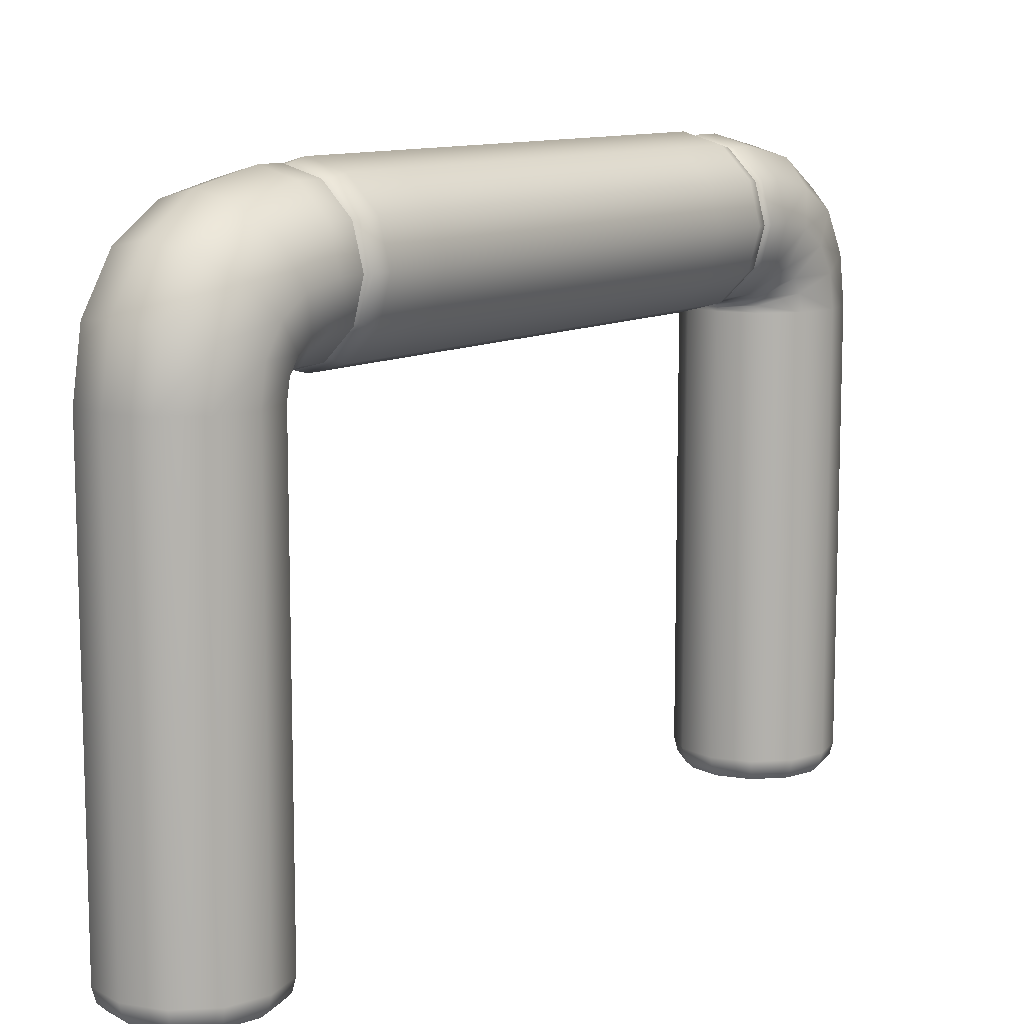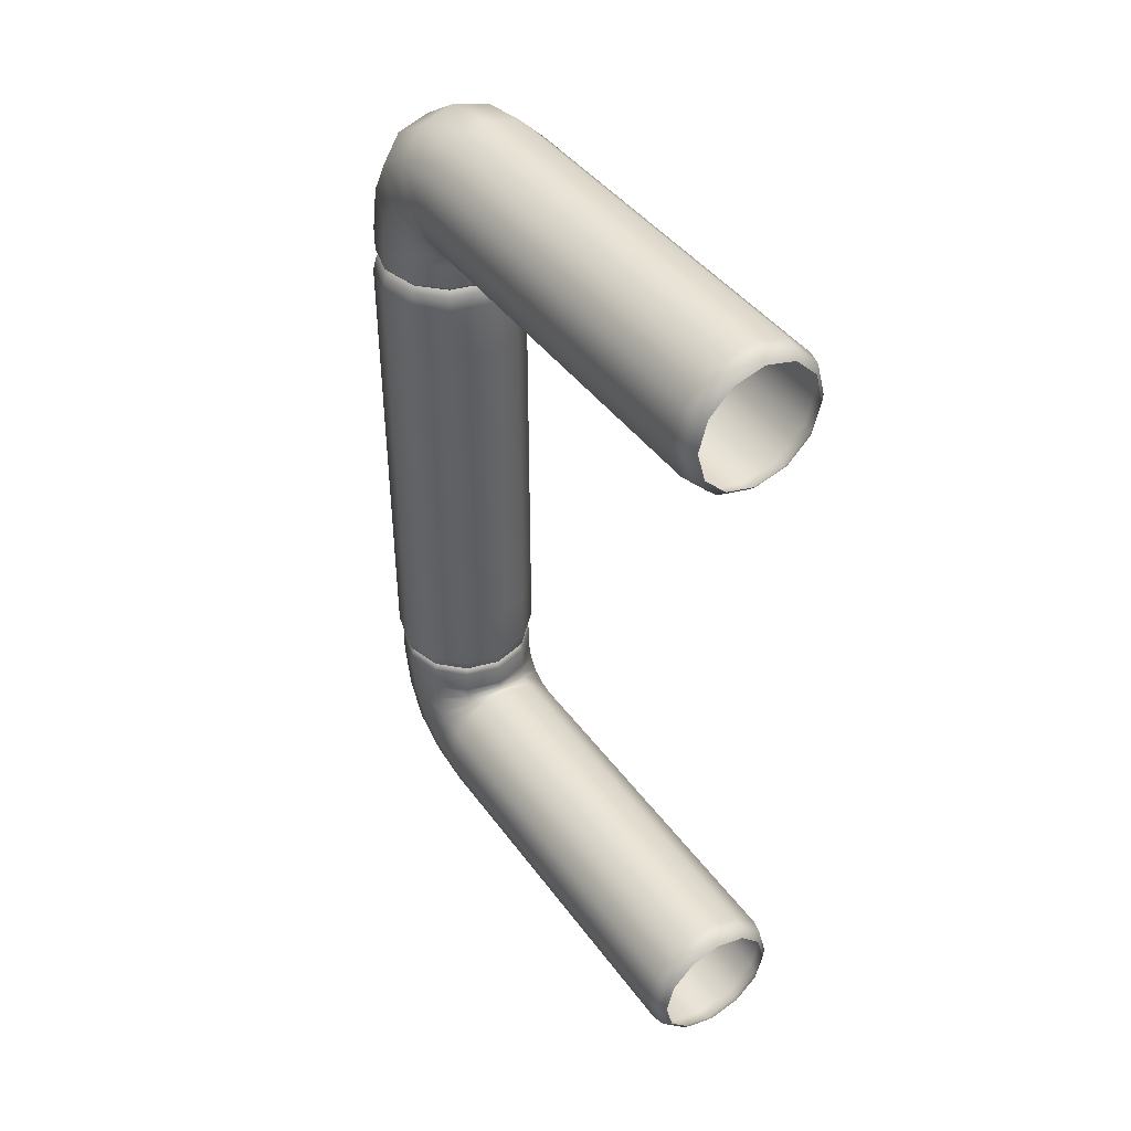
<metadata>
{"format":"obj","ext":"obj","renderer":"f3d","projection":"perspective","resolution":1024,"background":"white","views":[{"elev":10.8,"azim":36.8,"up":"+Y"},{"elev":42.3,"azim":-32.9,"up":"+Z"}]}
</metadata>
<code>
g ENV_CC_Hurdle_MO
v 0.09902 1.271 0.7573
v -0 1.245 0.7573
v -0 1.231 0.7727
v 0.1061 1.259 0.7727
v 0.1715 1.344 0.7573
v 0.1061 1.259 0.8433
v -0 1.231 0.8433
v 0.1839 1.337 0.7727
v 0.198 1.443 0.7573
v 0.1061 1.254 0.8667
v -0 1.229 0.8561
v 0.1839 1.337 0.8433
v 0.2123 1.443 0.7727
v 0.1715 1.542 0.7573
v 0.1061 1.243 0.8846
v -0 1.224 0.8655
v 0.1839 1.324 0.8972
v 0.2123 1.443 0.8433
v 0.1839 1.549 0.7727
v 0.09902 1.614 0.7573
v 0.1061 1.227 0.8939
v -0 1.217 0.8683
v 0.1839 1.297 0.9385
v 0.2123 1.423 0.942
v 0.1839 1.549 0.8433
v 0.1061 1.627 0.7727
v -0 1.641 0.7573
v 0.1839 1.257 0.9652
v 0.1061 1.208 0.8967
v -0 1.208 0.8682
v 0.1839 1.521 0.9855
v 0.1061 1.627 0.8433
v -0 1.655 0.7727
v -0.09902 1.614 0.7573
v 0.1839 1.208 0.9744
v 0.1061 0.03568 0.8967
v -0 0.03568 0.8682
v -0 0 0.8778
v 0.1839 0.03568 0.9744
v 0.1013 0 0.905
v 0.09069 -0.02054 0.9234
v -0 -0.02054 0.8991
v 0.1571 -0.02054 0.9898
v 0.1755 0 0.9792
v 0.1814 -0.02054 1.081
v 0.2123 0.03568 1.081
v 0.2027 0 1.081
v 0.1571 -0.02054 1.171
v 0.2123 1.208 1.081
v 0.1755 0 1.182
v 0.09069 -0.02054 1.238
v 0.1839 0.03568 1.187
v 0.2123 1.3 1.066
v 0.1013 0 1.256
v -0 -0.02054 1.262
v 0.1061 0.03568 1.264
v 0.1839 1.208 1.187
v 0.2123 1.375 1.016
v -0 0 1.283
v -0.09069 -0.02054 1.238
v -0 0.03568 1.293
v 0.1839 1.342 1.165
v 0.1839 1.457 1.098
v 0.1061 1.208 1.264
v -0.1013 0 1.256
v -0.1571 -0.02054 1.171
v 0.1061 1.373 1.237
v 0.1061 1.508 1.149
v -0.1061 0.03568 1.264
v -0 1.208 1.293
v -0.1755 0 1.182
v -0.1814 -0.02054 1.081
v -0 1.384 1.263
v 0.1061 1.592 1.017
v -0.1839 0.03568 1.187
v -0.1061 1.208 1.264
v -0.2027 0 1.081
v -0.1571 -0.02054 0.9898
v -0 1.527 1.167
v -0 1.618 1.028
v -0.2123 0.03568 1.081
v -0.1061 1.373 1.237
v -0.1839 1.208 1.187
v -0.1755 0 0.9792
v -0.09069 -0.02054 0.9234
v -0.1061 1.508 1.149
v -0 1.655 0.8433
v -0.1839 0.03568 0.9744
v -0.1839 1.342 1.165
v -0.2123 1.208 1.081
v -0.1061 1.592 1.017
v -0.1061 1.627 0.8433
v -0.1839 1.457 1.098
v -0.2123 1.3 1.066
v -0.1839 1.208 0.9744
v -0.1061 0.03568 0.8967
v -0.1839 1.521 0.9855
v -0.1061 1.627 0.7727
v -0.1715 1.542 0.7573
v -0.2123 1.375 1.016
v -0.1839 1.257 0.9652
v -0.1839 1.549 0.8433
v -0.1839 1.549 0.7727
v -0.198 1.443 0.7573
v -0.2123 1.423 0.942
v -0.2123 1.443 0.7727
v -0.1715 1.344 0.7573
v -0.2123 1.443 0.8433
v -0.1839 1.297 0.9385
v -0.1061 1.208 0.8967
v -0.1839 1.337 0.7727
v -0.09902 1.271 0.7573
v -0.1839 1.324 0.8972
v -0.1839 1.337 0.8433
v -0.1061 1.227 0.8939
v -0.1061 1.259 0.7727
v -0 1.245 0.7573
v -0 1.231 0.7727
v -0 1.231 0.8433
v -0.1061 1.259 0.8433
v -0 1.229 0.8561
v -0.1061 1.254 0.8667
v -0 1.224 0.8655
v -0.1061 1.243 0.8846
v -0 1.217 0.8683
v -0 1.208 0.8682
v -0 0.03568 0.8682
v -0.1013 0 0.905
v -0 0 0.8778
v -0 -0.02054 0.8991
v -0.09902 1.271 -0.7573
v -0 1.245 -0.7573
v -0 1.231 -0.7727
v -0.1061 1.259 -0.7727
v -0.1715 1.344 -0.7573
v -0 1.231 -0.8433
v -0.1839 1.337 -0.7727
v -0.198 1.443 -0.7573
v -0.1061 1.259 -0.8433
v -0 1.229 -0.8561
v -0.2123 1.443 -0.7727
v -0.1715 1.542 -0.7573
v -0.1061 1.254 -0.8667
v -0 1.224 -0.8655
v -0.1839 1.337 -0.8433
v -0.1839 1.549 -0.7727
v -0.09902 1.614 -0.7573
v -0.1061 1.243 -0.8846
v -0 1.217 -0.8683
v -0.1839 1.324 -0.8972
v -0.2123 1.443 -0.8433
v -0.1061 1.627 -0.7727
v -0 1.641 -0.7573
v -0.1061 1.227 -0.8939
v -0 1.208 -0.8682
v -0.1839 1.297 -0.9385
v -0.2123 1.423 -0.942
v -0.1839 1.549 -0.8433
v -0 1.655 -0.7727
v 0.09902 1.614 -0.7573
v -0.1061 1.627 -0.8433
v -0.1839 1.521 -0.9855
v -0.2123 1.375 -1.016
v -0.1839 1.257 -0.9652
v 0.1061 1.627 -0.7727
v 0.1715 1.542 -0.7573
v -0 1.655 -0.8433
v -0.1061 1.592 -1.017
v -0.1839 1.457 -1.098
v 0.1839 1.549 -0.7727
v 0.198 1.443 -0.7573
v 0.1061 1.627 -0.8433
v -0 1.618 -1.028
v 0.2123 1.443 -0.7727
v 0.1715 1.344 -0.7573
v 0.1839 1.549 -0.8433
v 0.1839 1.337 -0.7727
v 0.09902 1.271 -0.7573
v -0.2123 1.3 -1.066
v -0.1061 1.508 -1.149
v 0.1061 1.592 -1.017
v 0.2123 1.443 -0.8433
v 0.1061 1.259 -0.7727
v -0 1.245 -0.7573
v -0 1.231 -0.7727
v 0.1839 1.337 -0.8433
v 0.1061 1.259 -0.8433
v -0 1.231 -0.8433
v 0.1839 1.521 -0.9855
v -0 1.527 -1.167
v 0.2123 1.423 -0.942
v 0.1839 1.324 -0.8972
v 0.1061 1.254 -0.8667
v -0 1.229 -0.8561
v 0.1061 1.508 -1.149
v 0.1839 1.457 -1.098
v 0.2123 1.375 -1.016
v 0.1839 1.297 -0.9385
v 0.1061 1.243 -0.8846
v -0 1.224 -0.8655
v 0.1061 1.227 -0.8939
v -0 1.217 -0.8683
v 0.1839 1.257 -0.9652
v 0.2123 1.3 -1.066
v 0.1839 1.342 -1.165
v 0.1061 1.373 -1.237
v 0.1061 1.208 -0.8967
v -0 1.208 -0.8682
v -0 0.03568 -0.8682
v 0.1839 1.208 -0.9744
v 0.2123 1.208 -1.081
v 0.1839 1.208 -1.187
v 0.1061 0.03568 -0.8967
v 0.1839 0.03568 -0.9744
v 0.1013 0 -0.905
v -0 0 -0.8778
v 0.09069 -0.02054 -0.9234
v -0 -0.02054 -0.8991
v 0.1571 -0.02054 -0.9898
v 0.1755 0 -0.9792
v 0.1814 -0.02054 -1.081
v 0.2027 0 -1.081
v 0.1571 -0.02054 -1.171
v 0.2123 0.03568 -1.081
v 0.1755 0 -1.182
v 0.09069 -0.02054 -1.238
v 0.1839 0.03568 -1.187
v 0.1013 0 -1.256
v -0 -0.02054 -1.262
v 0.1061 1.208 -1.264
v -0 0 -1.283
v -0.09069 -0.02054 -1.238
v 0.1061 0.03568 -1.264
v -0 1.208 -1.293
v -0.1013 0 -1.256
v -0.1571 -0.02054 -1.171
v -0 0.03568 -1.293
v -0 1.384 -1.263
v -0.1755 0 -1.182
v -0.1814 -0.02054 -1.081
v -0.1061 0.03568 -1.264
v -0.1061 1.208 -1.264
v -0.1061 1.373 -1.237
v -0.2027 0 -1.081
v -0.1571 -0.02054 -0.9898
v -0.1839 0.03568 -1.187
v -0.1839 1.208 -1.187
v -0.1839 1.342 -1.165
v -0.2123 1.208 -1.081
v -0.1755 0 -0.9792
v -0.09069 -0.02054 -0.9234
v -0.2123 0.03568 -1.081
v -0.1839 1.208 -0.9744
v -0.1013 0 -0.905
v -0 -0.02054 -0.8991
v -0 0 -0.8778
v -0.1839 0.03568 -0.9744
v -0.1061 1.208 -0.8967
v -0.1061 0.03568 -0.8967
v -0 0.03568 -0.8682
v -0 1.231 0.7419
v -0.09902 1.271 0.7573
v -0 1.245 0.7573
v -0.1061 1.259 0.7419
v -0.1715 1.344 0.7573
v -0.1112 1.25 0.702
v -0 1.221 0.702
v -0.1839 1.337 0.7419
v -0.198 1.443 0.7573
v -0.1112 1.25 0.5248
v -0 1.221 0.5248
v -0.1925 1.332 0.702
v -0.2123 1.443 0.7419
v -0.1715 1.542 0.7573
v -0.1112 1.25 -7.52e-11
v -0 1.221 -7.52e-11
v -0.1925 1.332 0.5248
v -0.2223 1.443 0.702
v -0.1839 1.549 0.7419
v -0.09902 1.614 0.7573
v -0.1112 1.25 -0.5248
v -0 1.221 -0.5248
v -0.1925 1.332 -7.52e-11
v -0.2223 1.443 0.5248
v -0.1925 1.554 0.702
v -0.1061 1.627 0.7419
v -0 1.641 0.7573
v -0 1.655 0.7419
v -0 1.665 0.702
v -0.1112 1.635 0.702
v -0 1.665 0.5248
v -0.1112 1.635 0.5248
v -0 1.665 -7.52e-11
v -0.1925 1.554 0.5248
v -0.1112 1.635 -7.52e-11
v -0 1.665 -0.5248
v -0.1925 1.554 -7.52e-11
v -0.1112 1.635 -0.5248
v -0 1.665 -0.702
v -0.2223 1.443 -7.52e-11
v -0.1112 1.635 -0.702
v -0 1.655 -0.7419
v -0.1925 1.554 -0.5248
v -0.2223 1.443 -0.5248
v -0.1925 1.554 -0.702
v -0.1061 1.627 -0.7419
v -0.1925 1.332 -0.5248
v -0.09902 1.614 -0.7573
v -0 1.641 -0.7573
v -0.1715 1.542 -0.7573
v -0.1839 1.549 -0.7419
v -0.198 1.443 -0.7573
v -0.2223 1.443 -0.702
v -0.2123 1.443 -0.7419
v -0.1715 1.344 -0.7573
v -0.1925 1.332 -0.702
v -0.1839 1.337 -0.7419
v -0.09902 1.271 -0.7573
v -0.1112 1.25 -0.702
v -0 1.221 -0.702
v -0.1061 1.259 -0.7419
v -0 1.245 -0.7573
v -0 1.231 -0.7419
v -0 1.655 0.7419
v 0.09902 1.614 0.7573
v -0 1.641 0.7573
v 0.1061 1.627 0.7419
v 0.1715 1.542 0.7573
v 0.1112 1.635 0.702
v -0 1.665 0.702
v 0.1839 1.549 0.7419
v 0.198 1.443 0.7573
v 0.1112 1.635 0.5248
v -0 1.665 0.5248
v 0.1925 1.554 0.702
v 0.2123 1.443 0.7419
v 0.1715 1.344 0.7573
v 0.1112 1.635 -7.52e-11
v -0 1.665 -7.52e-11
v 0.1925 1.554 0.5248
v 0.2223 1.443 0.702
v 0.1839 1.337 0.7419
v 0.09902 1.271 0.7573
v 0.1112 1.635 -0.5248
v -0 1.665 -0.5248
v 0.1925 1.554 -7.52e-11
v 0.2223 1.443 0.5248
v 0.1925 1.332 0.702
v 0.1061 1.259 0.7419
v -0 1.245 0.7573
v -0 1.231 0.7419
v -0 1.221 0.702
v 0.1112 1.25 0.702
v -0 1.221 0.5248
v 0.1112 1.25 0.5248
v -0 1.221 -7.52e-11
v 0.1925 1.332 0.5248
v 0.1112 1.25 -7.52e-11
v -0 1.221 -0.5248
v 0.1925 1.332 -7.52e-11
v 0.1112 1.25 -0.5248
v -0 1.221 -0.702
v 0.2223 1.443 -7.52e-11
v 0.1112 1.25 -0.702
v -0 1.231 -0.7419
v 0.1925 1.332 -0.5248
v 0.2223 1.443 -0.5248
v 0.1925 1.332 -0.702
v 0.1061 1.259 -0.7419
v 0.1925 1.554 -0.5248
v 0.09902 1.271 -0.7573
v -0 1.245 -0.7573
v 0.1715 1.344 -0.7573
v 0.1839 1.337 -0.7419
v 0.198 1.443 -0.7573
v 0.2223 1.443 -0.702
v 0.2123 1.443 -0.7419
v 0.1715 1.542 -0.7573
v 0.1925 1.554 -0.702
v 0.1839 1.549 -0.7419
v 0.09902 1.614 -0.7573
v 0.1112 1.635 -0.702
v -0 1.665 -0.702
v 0.1061 1.627 -0.7419
v -0 1.641 -0.7573
v -0 1.655 -0.7419
g ENV_CC_Hurdle_MO_0
f 3 2 1
f 4 3 1
f 4 1 5
f 3 4 6
f 7 3 6
f 8 4 5
f 5 9 8
f 7 6 10
f 11 7 10
f 6 4 12
f 4 8 12
f 9 13 8
f 13 9 14
f 11 10 15
f 16 11 15
f 10 6 17
f 6 12 17
f 12 8 18
f 8 13 18
f 19 13 14
f 19 14 20
f 16 15 21
f 22 16 21
f 15 10 23
f 10 17 23
f 17 12 24
f 12 18 24
f 18 13 25
f 13 19 25
f 26 19 20
f 26 20 27
f 21 15 28
f 15 23 28
f 22 21 29
f 30 22 29
f 24 18 31
f 18 25 31
f 25 19 32
f 19 26 32
f 33 26 27
f 33 27 34
f 29 21 35
f 21 28 35
f 30 29 36
f 37 30 36
f 38 37 36
f 36 29 39
f 29 35 39
f 40 38 36
f 40 36 39
f 38 40 41
f 42 38 41
f 41 40 43
f 40 44 43
f 44 40 39
f 43 44 45
f 39 35 46
f 39 46 44
f 44 47 45
f 46 47 44
f 45 47 48
f 35 49 46
f 35 28 49
f 47 50 48
f 48 50 51
f 47 46 52
f 46 49 52
f 50 47 52
f 28 53 49
f 28 23 53
f 50 54 51
f 51 54 55
f 50 52 56
f 54 50 56
f 49 57 52
f 49 53 57
f 52 57 56
f 23 58 53
f 23 17 58
f 17 24 58
f 54 59 55
f 55 59 60
f 54 56 61
f 59 54 61
f 53 62 57
f 53 58 62
f 58 24 63
f 58 63 62
f 24 31 63
f 57 64 56
f 57 62 64
f 56 64 61
f 59 65 60
f 60 65 66
f 62 63 67
f 62 67 64
f 63 31 68
f 63 68 67
f 59 61 69
f 65 59 69
f 64 70 61
f 64 67 70
f 61 70 69
f 65 71 66
f 66 71 72
f 67 73 70
f 67 68 73
f 31 74 68
f 31 25 74
f 25 32 74
f 65 69 75
f 71 65 75
f 70 76 69
f 70 73 76
f 69 76 75
f 71 77 72
f 72 77 78
f 68 79 73
f 68 74 79
f 74 32 80
f 74 80 79
f 71 75 81
f 77 71 81
f 73 82 76
f 73 79 82
f 76 83 75
f 75 83 81
f 76 82 83
f 77 84 78
f 78 84 85
f 79 86 82
f 79 80 86
f 32 87 80
f 32 26 87
f 26 33 87
f 77 81 88
f 84 77 88
f 82 89 83
f 82 86 89
f 83 90 81
f 81 90 88
f 83 89 90
f 80 91 86
f 80 87 91
f 87 33 92
f 87 92 91
f 86 93 89
f 86 91 93
f 89 94 90
f 89 93 94
f 90 95 88
f 90 94 95
f 84 88 96
f 88 95 96
f 91 97 93
f 91 92 97
f 33 98 92
f 98 33 34
f 98 34 99
f 93 100 94
f 93 97 100
f 94 101 95
f 94 100 101
f 92 102 97
f 92 98 102
f 103 98 99
f 98 103 102
f 103 99 104
f 97 105 100
f 97 102 105
f 106 103 104
f 106 104 107
f 102 103 108
f 102 108 105
f 103 106 108
f 100 105 109
f 100 109 101
f 95 101 110
f 95 110 96
f 111 106 107
f 111 107 112
f 105 108 113
f 105 113 109
f 108 106 114
f 106 111 114
f 108 114 113
f 101 109 115
f 101 115 110
f 116 111 112
f 116 112 117
f 118 116 117
f 116 118 119
f 111 116 120
f 120 116 119
f 114 111 120
f 120 119 121
f 114 120 122
f 122 120 121
f 113 114 122
f 122 121 123
f 109 113 124
f 113 122 124
f 124 122 123
f 109 124 115
f 124 123 125
f 115 124 125
f 115 125 126
f 110 115 126
f 110 126 127
f 96 110 127
f 128 96 127
f 129 128 127
f 128 84 96
f 128 129 130
f 84 128 85
f 85 128 130
f 133 132 131
f 134 133 131
f 134 131 135
f 133 134 136
f 137 134 135
f 137 135 138
f 134 139 136
f 134 137 139
f 136 139 140
f 141 137 138
f 141 138 142
f 139 143 140
f 140 143 144
f 137 145 139
f 137 141 145
f 139 145 143
f 146 141 142
f 146 142 147
f 143 148 144
f 144 148 149
f 145 150 143
f 143 150 148
f 141 151 145
f 141 146 151
f 145 151 150
f 152 146 147
f 152 147 153
f 148 154 149
f 149 154 155
f 150 156 148
f 148 156 154
f 151 157 150
f 150 157 156
f 146 158 151
f 146 152 158
f 151 158 157
f 159 152 153
f 159 153 160
f 152 161 158
f 152 159 161
f 158 162 157
f 158 161 162
f 157 163 156
f 157 162 163
f 156 164 154
f 156 163 164
f 165 159 160
f 165 160 166
f 159 167 161
f 159 165 167
f 161 168 162
f 161 167 168
f 162 169 163
f 162 168 169
f 170 165 166
f 170 166 171
f 165 172 167
f 165 170 172
f 167 173 168
f 167 172 173
f 174 170 171
f 174 171 175
f 170 176 172
f 170 174 176
f 177 174 175
f 177 175 178
f 163 169 179
f 163 179 164
f 168 180 169
f 168 173 180
f 172 181 173
f 172 176 181
f 174 182 176
f 174 177 182
f 183 177 178
f 178 184 183
f 184 185 183
f 177 183 186
f 177 186 182
f 183 185 187
f 183 187 186
f 185 188 187
f 176 182 189
f 176 189 181
f 173 181 190
f 173 190 180
f 182 186 191
f 182 191 189
f 186 187 192
f 186 192 191
f 187 188 193
f 187 193 192
f 188 194 193
f 181 189 195
f 181 195 190
f 189 191 196
f 189 196 195
f 191 192 197
f 191 197 196
f 192 193 198
f 192 198 197
f 193 194 199
f 193 199 198
f 194 200 199
f 199 200 201
f 200 202 201
f 198 199 203
f 199 201 203
f 197 198 204
f 198 203 204
f 196 197 205
f 197 204 205
f 195 196 206
f 196 205 206
f 201 202 207
f 202 208 207
f 207 208 209
f 203 201 210
f 201 207 210
f 204 203 211
f 203 210 211
f 205 204 212
f 204 211 212
f 213 207 209
f 210 207 213
f 211 210 214
f 214 210 213
f 213 209 215
f 209 216 215
f 215 216 217
f 216 218 217
f 215 217 219
f 215 220 213
f 220 215 219
f 220 214 213
f 220 219 221
f 222 220 221
f 220 222 214
f 222 221 223
f 224 211 214
f 222 224 214
f 212 211 224
f 225 222 223
f 222 225 224
f 225 223 226
f 227 212 224
f 225 227 224
f 228 225 226
f 225 228 227
f 228 226 229
f 230 212 227
f 205 212 230
f 206 205 230
f 231 228 229
f 231 229 232
f 228 233 227
f 233 230 227
f 228 231 233
f 206 230 234
f 234 230 233
f 235 231 232
f 235 232 236
f 231 237 233
f 237 234 233
f 231 235 237
f 238 206 234
f 195 206 238
f 190 195 238
f 239 235 236
f 239 236 240
f 235 241 237
f 235 239 241
f 242 234 237
f 238 234 242
f 241 242 237
f 190 238 243
f 243 238 242
f 180 190 243
f 244 239 240
f 244 240 245
f 239 246 241
f 239 244 246
f 247 242 241
f 243 242 247
f 246 247 241
f 180 243 248
f 248 243 247
f 169 180 248
f 169 248 179
f 248 247 249
f 249 247 246
f 179 248 249
f 250 244 245
f 250 245 251
f 244 252 246
f 252 249 246
f 244 250 252
f 179 249 253
f 253 249 252
f 164 179 253
f 254 250 251
f 254 251 255
f 256 254 255
f 250 257 252
f 257 253 252
f 250 254 257
f 164 253 258
f 258 253 257
f 154 164 258
f 154 258 155
f 254 256 259
f 254 259 257
f 259 258 257
f 155 258 259
f 256 260 259
f 260 155 259
g ENV_CC_Hurdle_MO_1
f 263 262 261
f 262 264 261
f 262 265 264
f 264 266 261
f 266 267 261
f 265 268 264
f 265 269 268
f 266 270 267
f 270 271 267
f 272 266 264
f 268 272 264
f 269 273 268
f 269 274 273
f 270 275 271
f 275 276 271
f 277 270 266
f 272 277 266
f 278 272 268
f 273 278 268
f 274 279 273
f 274 280 279
f 276 275 281
f 282 276 281
f 283 275 270
f 277 283 270
f 284 277 272
f 278 284 272
f 285 278 273
f 279 285 273
f 280 286 279
f 280 287 286
f 287 288 286
f 288 289 286
f 286 290 279
f 289 290 286
f 290 285 279
f 289 291 290
f 291 292 290
f 290 292 285
f 291 293 292
f 285 294 278
f 292 294 285
f 294 284 278
f 293 295 292
f 292 295 294
f 295 293 296
f 294 297 284
f 295 297 294
f 298 295 296
f 297 295 298
f 298 296 299
f 297 300 284
f 284 300 277
f 300 283 277
f 301 298 299
f 301 299 302
f 303 297 298
f 300 297 303
f 303 298 301
f 283 300 304
f 304 300 303
f 305 303 301
f 304 303 305
f 306 301 302
f 305 301 306
f 307 283 304
f 275 283 307
f 281 275 307
f 308 306 302
f 309 308 302
f 308 310 306
f 310 311 306
f 311 305 306
f 310 312 311
f 313 304 305
f 307 304 313
f 313 305 311
f 312 314 311
f 314 313 311
f 312 315 314
f 316 307 313
f 281 307 316
f 316 313 314
f 315 317 314
f 317 316 314
f 315 318 317
f 319 281 316
f 319 316 317
f 282 281 319
f 320 282 319
f 318 321 317
f 321 319 317
f 320 319 321
f 318 322 321
f 323 320 321
f 322 323 321
f 326 325 324
f 325 327 324
f 325 328 327
f 327 329 324
f 329 330 324
f 328 331 327
f 328 332 331
f 329 333 330
f 333 334 330
f 335 329 327
f 331 335 327
f 332 336 331
f 336 332 337
f 333 338 334
f 338 339 334
f 340 333 329
f 335 340 329
f 341 335 331
f 336 341 331
f 342 336 337
f 337 343 342
f 339 338 344
f 345 339 344
f 346 338 333
f 340 346 333
f 347 340 335
f 341 347 335
f 348 341 336
f 342 348 336
f 343 349 342
f 343 350 349
f 350 351 349
f 351 352 349
f 349 353 342
f 352 353 349
f 353 348 342
f 352 354 353
f 354 355 353
f 353 355 348
f 354 356 355
f 348 357 341
f 355 357 348
f 357 347 341
f 356 358 355
f 355 358 357
f 358 356 359
f 357 360 347
f 358 360 357
f 361 358 359
f 360 358 361
f 361 359 362
f 360 363 347
f 347 363 340
f 363 346 340
f 364 361 362
f 364 362 365
f 366 360 361
f 363 360 366
f 366 361 364
f 346 363 367
f 367 363 366
f 368 366 364
f 367 366 368
f 369 364 365
f 368 364 369
f 370 346 367
f 338 346 370
f 344 338 370
f 369 365 371
f 365 372 371
f 371 373 369
f 373 374 369
f 374 368 369
f 373 375 374
f 376 367 368
f 370 367 376
f 376 368 374
f 375 377 374
f 377 376 374
f 375 378 377
f 379 370 376
f 344 370 379
f 379 376 377
f 378 380 377
f 380 379 377
f 378 381 380
f 382 344 379
f 382 379 380
f 345 344 382
f 383 345 382
f 381 384 380
f 384 382 380
f 383 382 384
f 381 385 384
f 386 383 384
f 385 386 384

</code>
